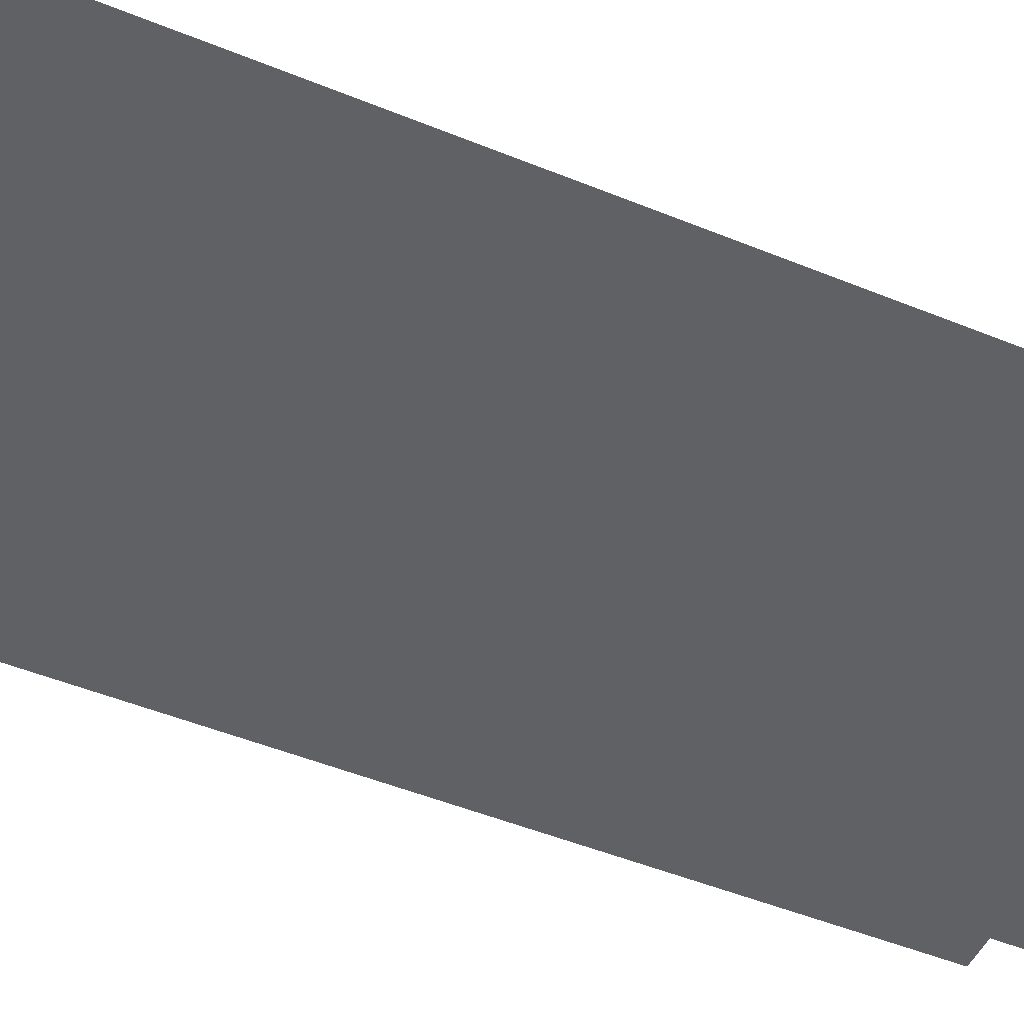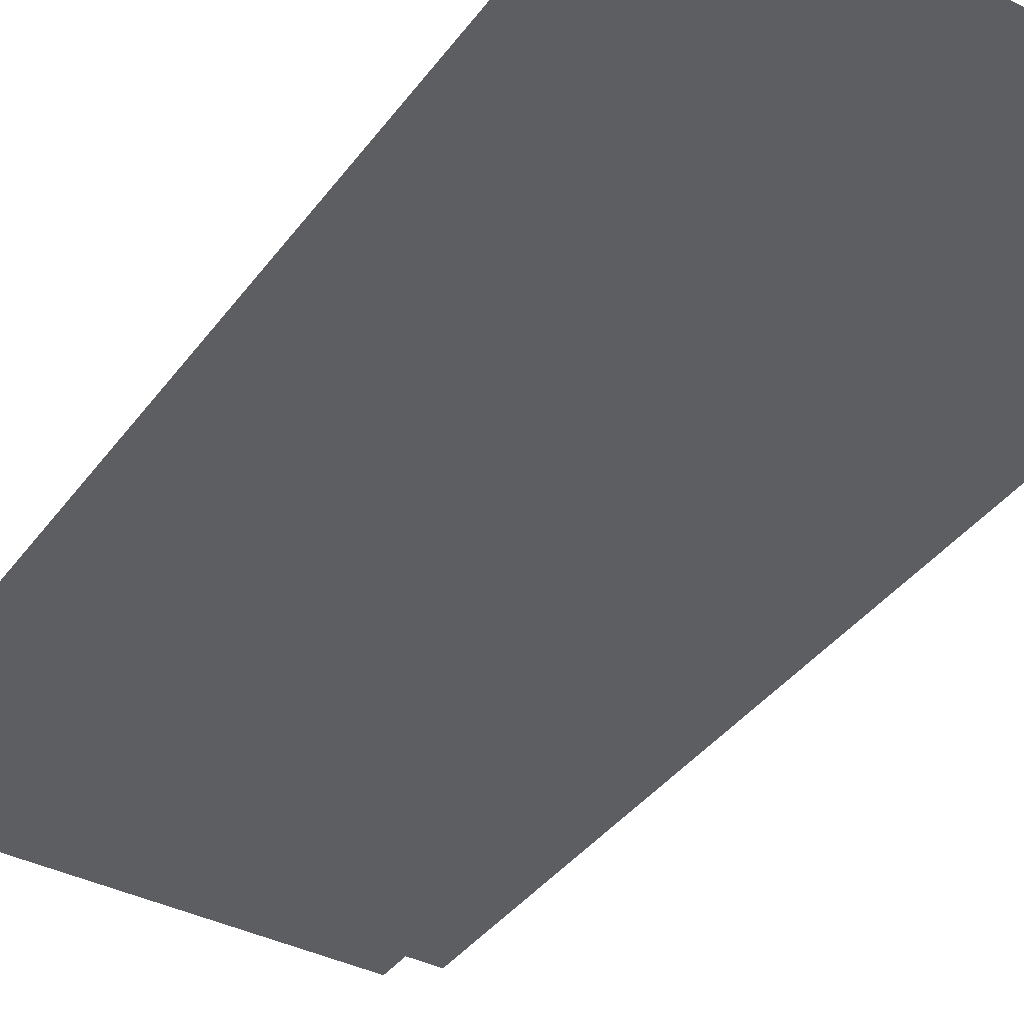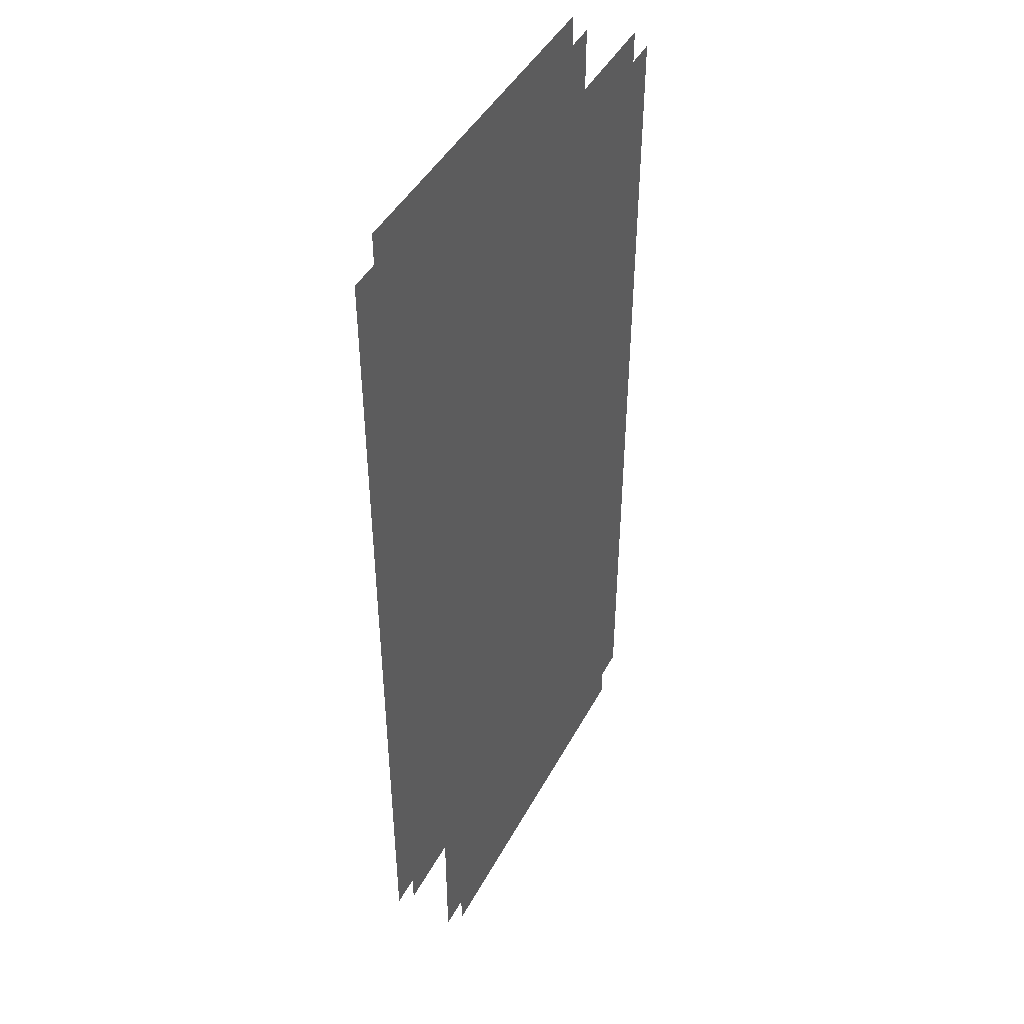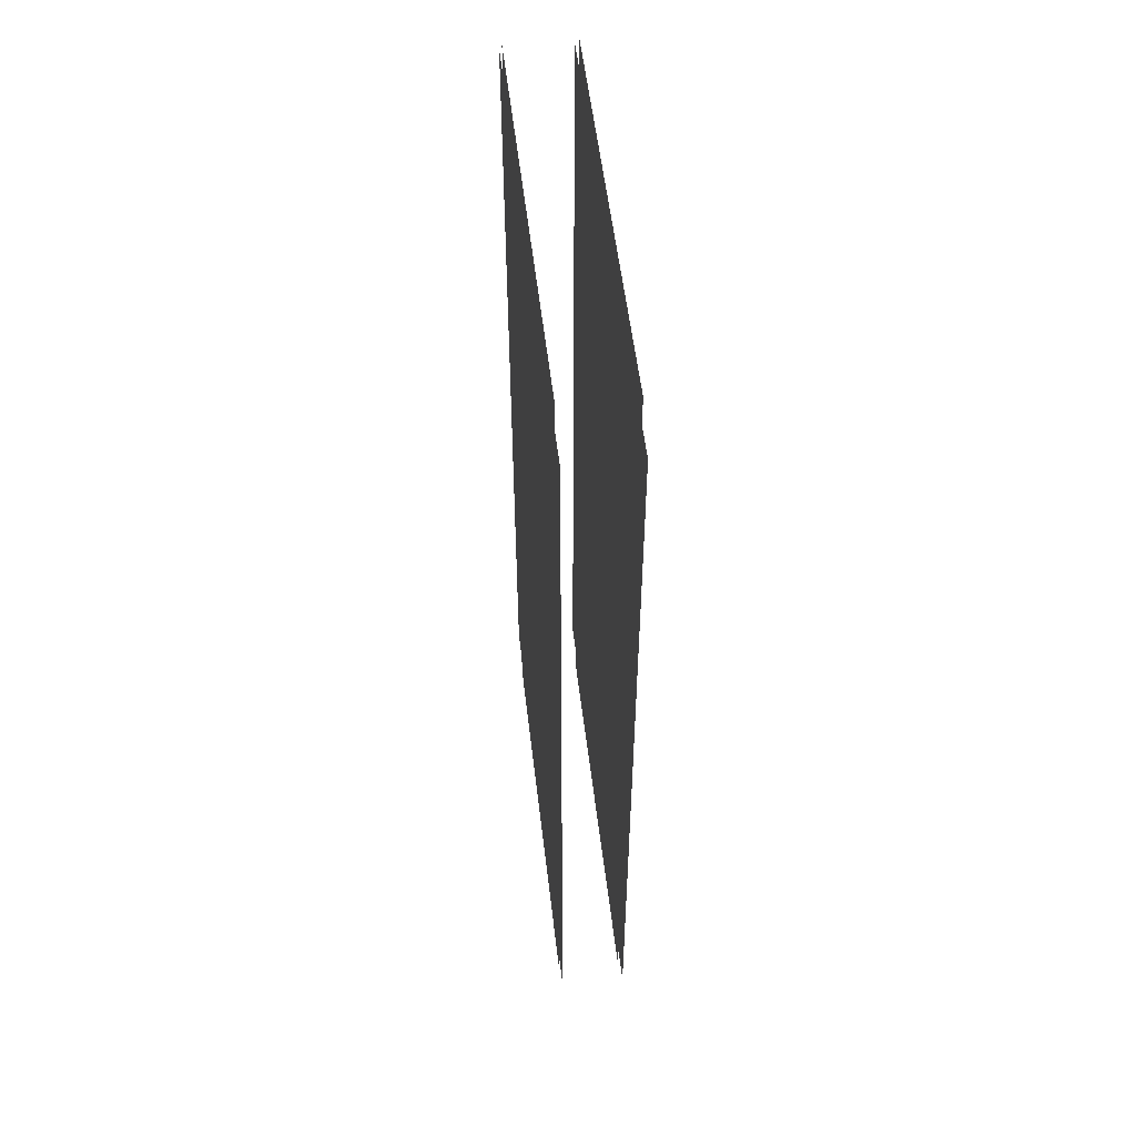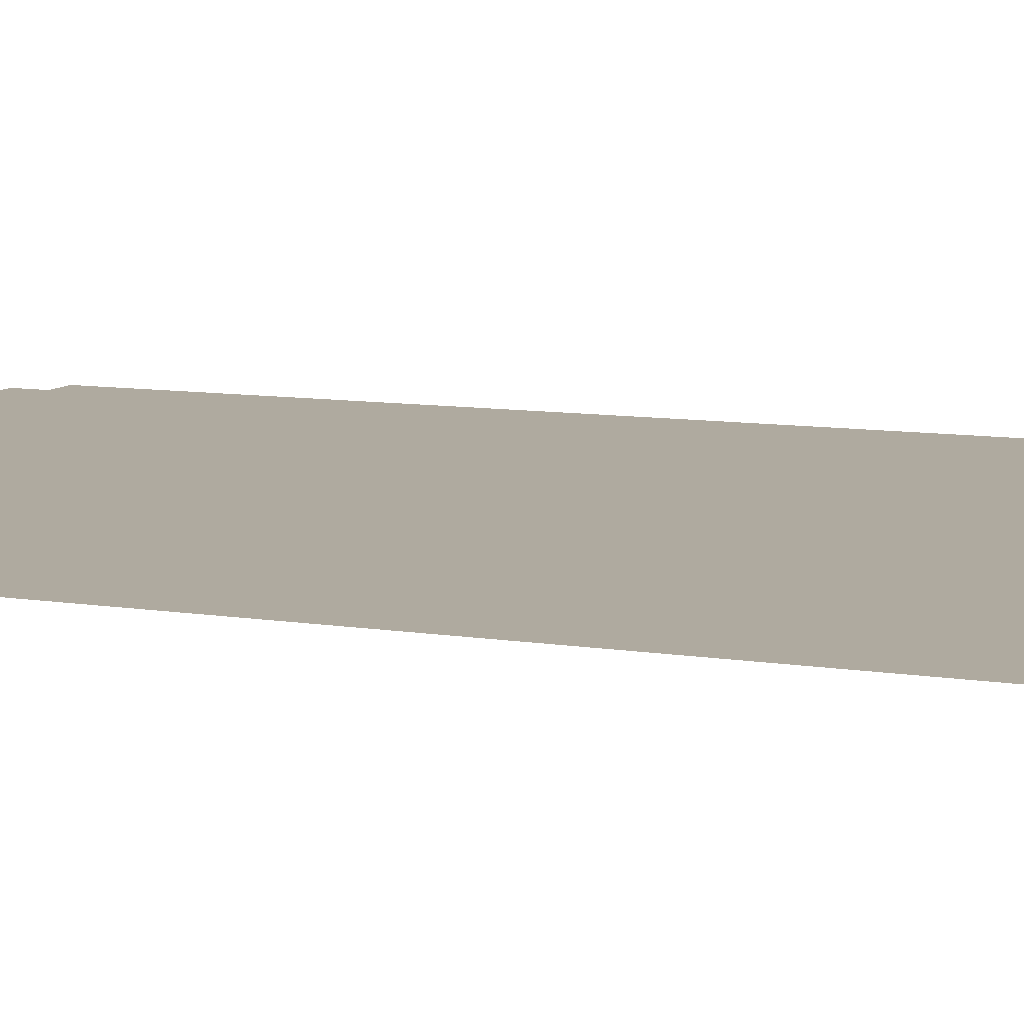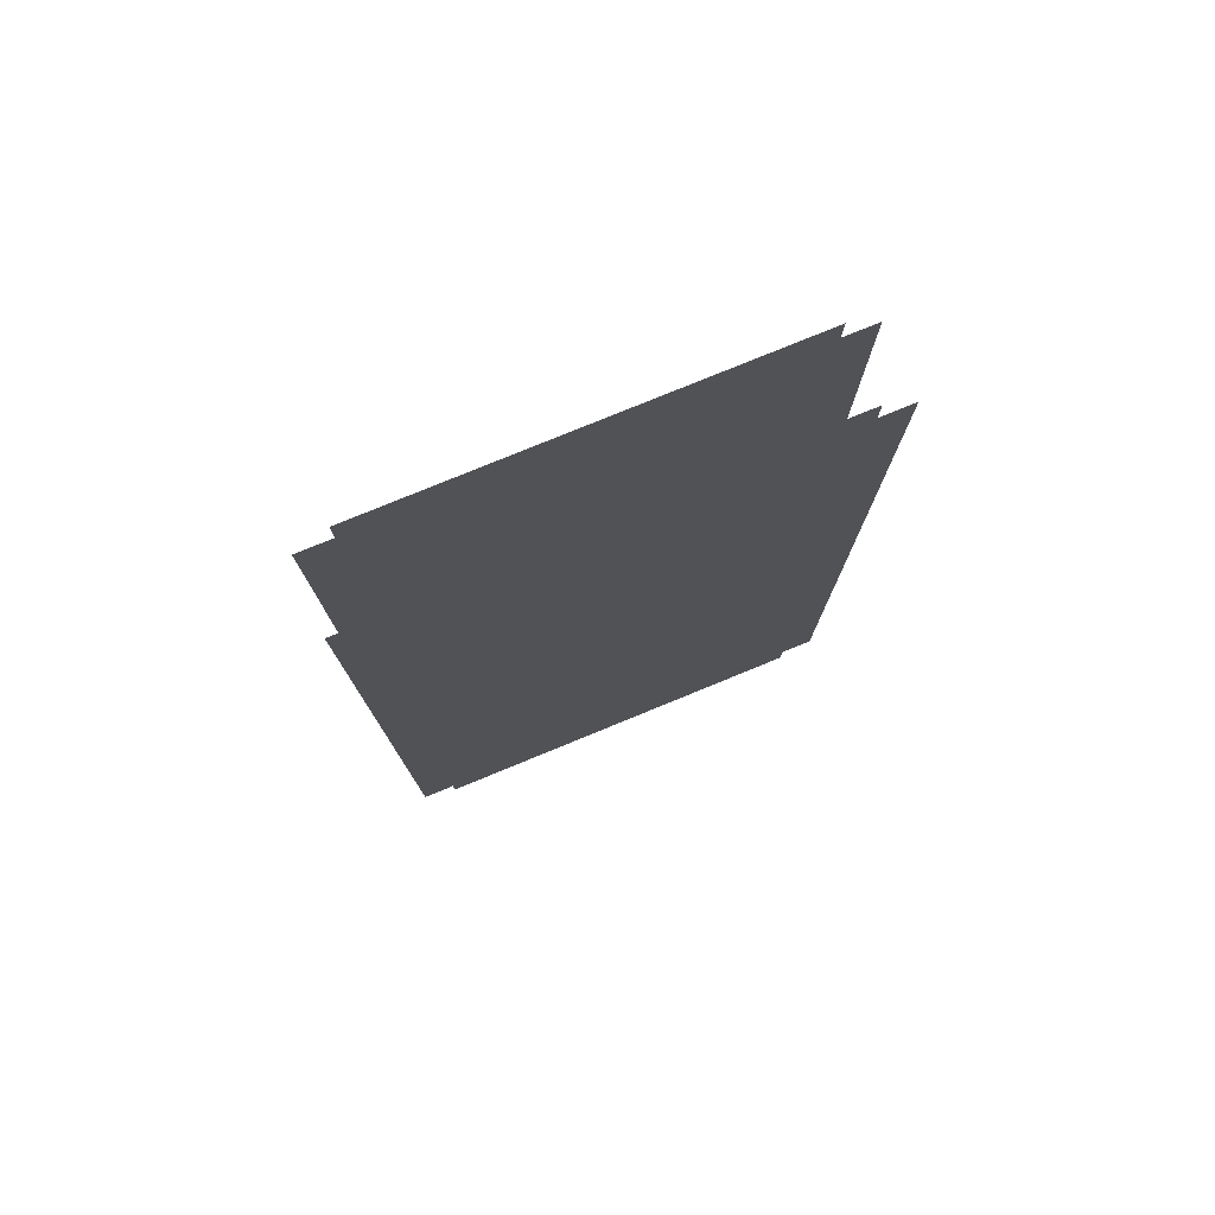
<metadata>
{"format":"obj","ext":"obj","renderer":"f3d","projection":"perspective","resolution":1024,"background":"white","views":[{"elev":-49.4,"azim":65.7,"up":"+Z"},{"elev":-38.7,"azim":147.6,"up":"+Z"},{"elev":44.9,"azim":-63.1,"up":"+Y"},{"elev":54.9,"azim":83.3,"up":"+Y"},{"elev":9.4,"azim":112.9,"up":"+Z"},{"elev":78.3,"azim":-22.3,"up":"+Y"}]}
</metadata>
<code>
o reinforced_locker_door_large_l
v 0.875 0.0625 0.125
v 0.125 0.0625 0.125
v 0.9375 0.125 0.125
v 0.875 0.125 0.125
v 0.125 0.125 0.125
v 0.0625 0.125 0.125
v 0.9375 1.875 0.125
v 0.875 1.875 0.125
v 0.125 1.875 0.125
v 0.0625 1.875 0.125
v 0.875 1.938 0.125
v 0.125 1.938 0.125
v 0.125 0.0625 0
v 0.875 0.0625 0
v 0.0625 0.125 0
v 0.125 0.125 0
v 0.875 0.125 0
v 0.9375 0.125 0
v 0.0625 1.875 0
v 0.125 1.875 0
v 0.875 1.875 0
v 0.9375 1.875 0
v 0.125 1.938 0
v 0.875 1.938 0
f 23 24 21 20
f 15 19 20 16
f 21 17 16 20
f 17 21 22 18
f 16 17 14 13
f 11 12 9 8
f 3 7 8 4
f 9 5 4 8
f 5 9 10 6
f 4 5 2 1

</code>
